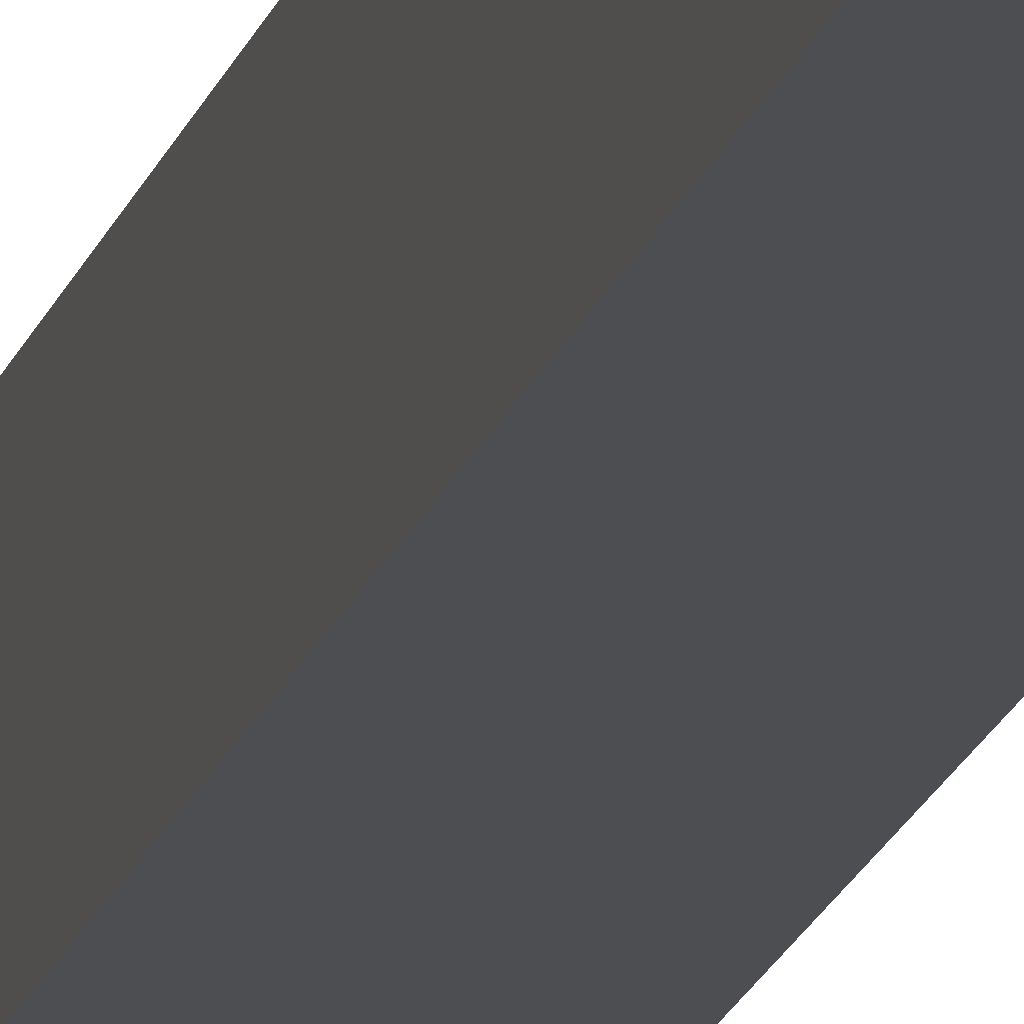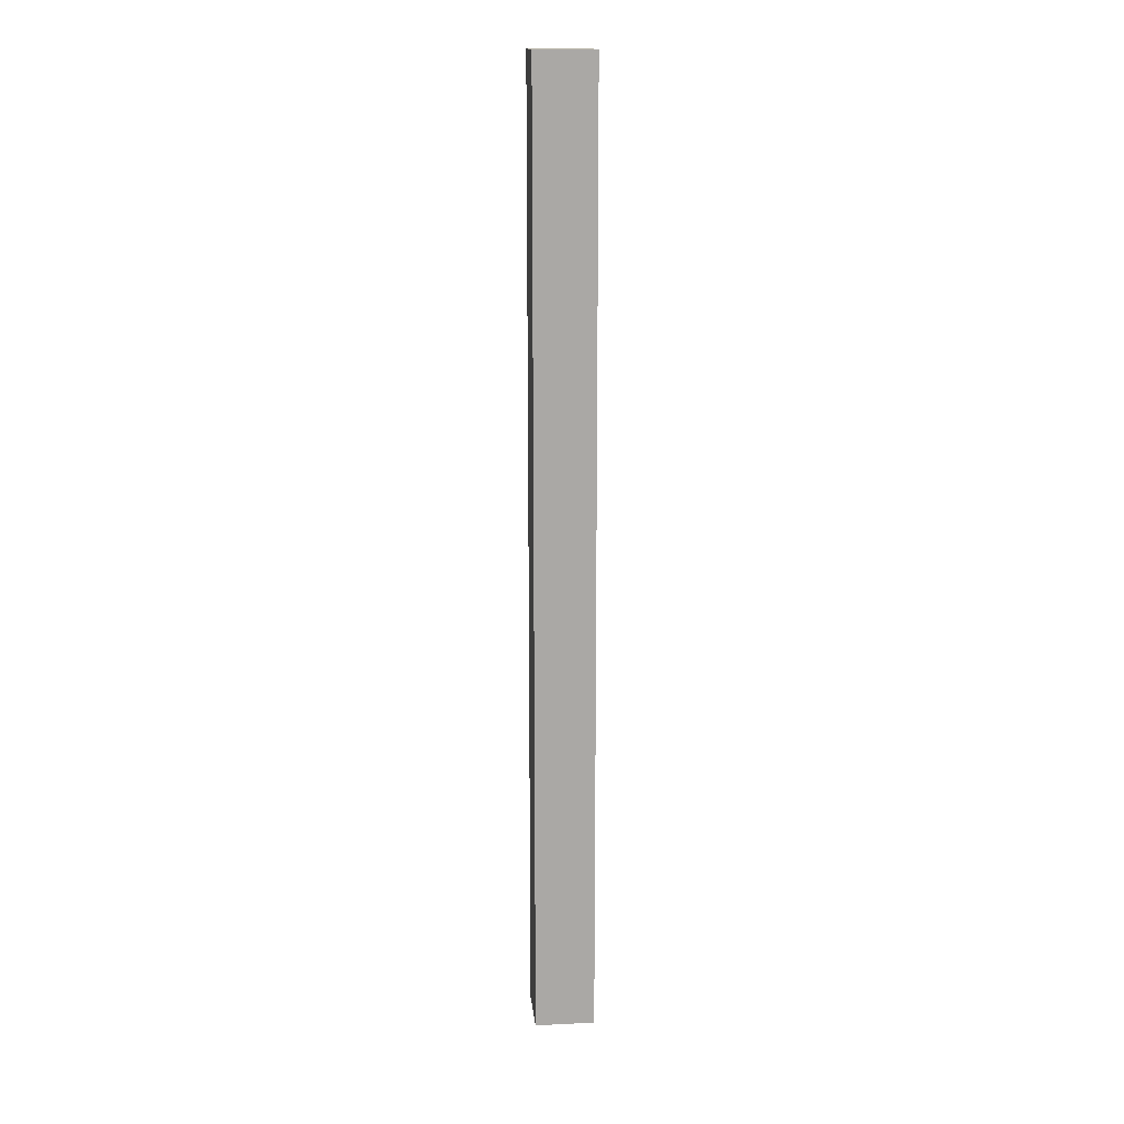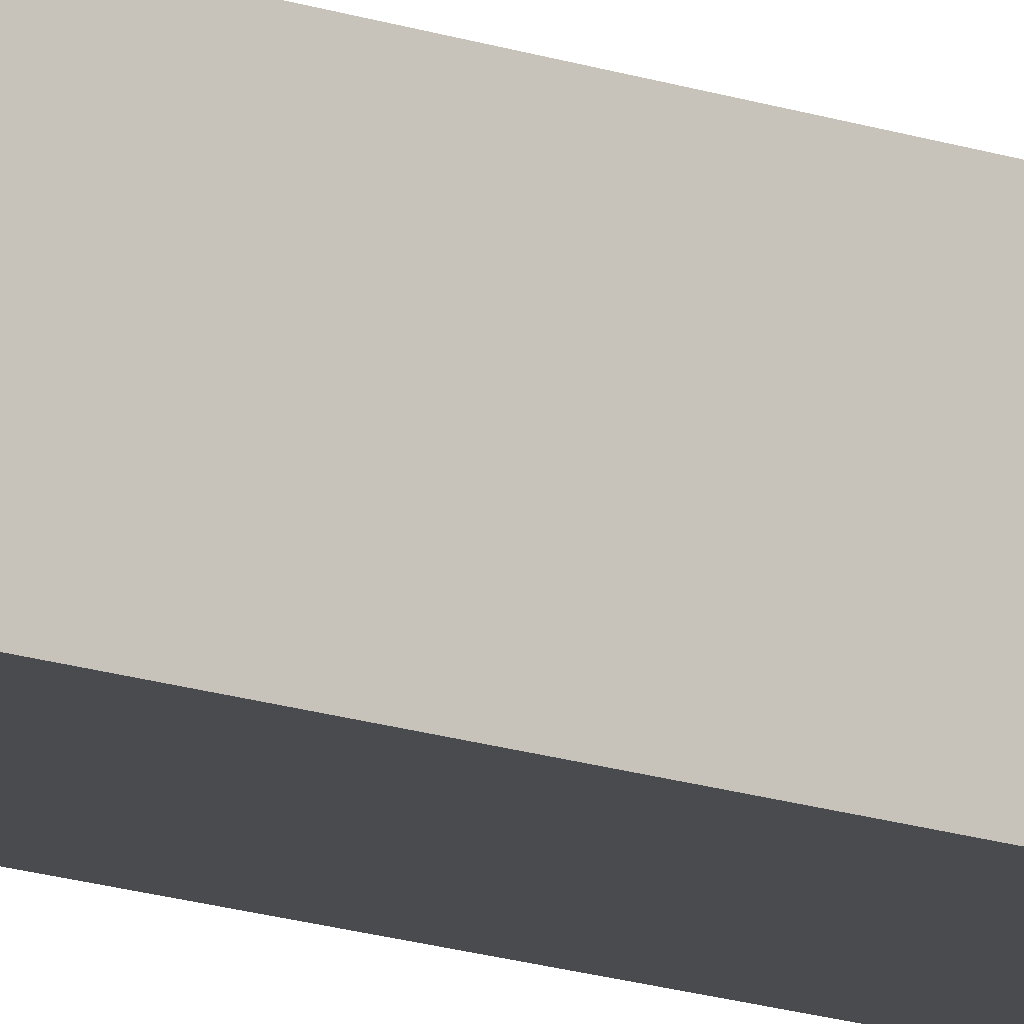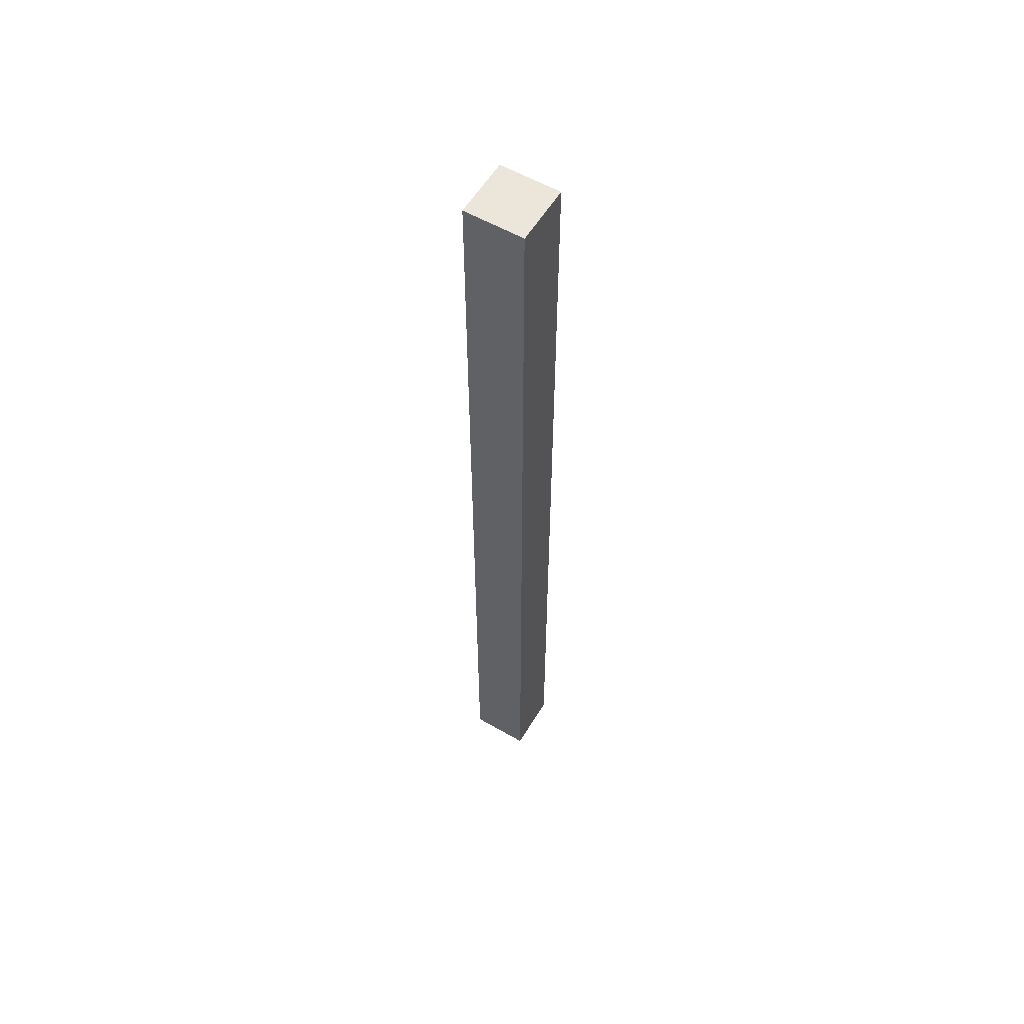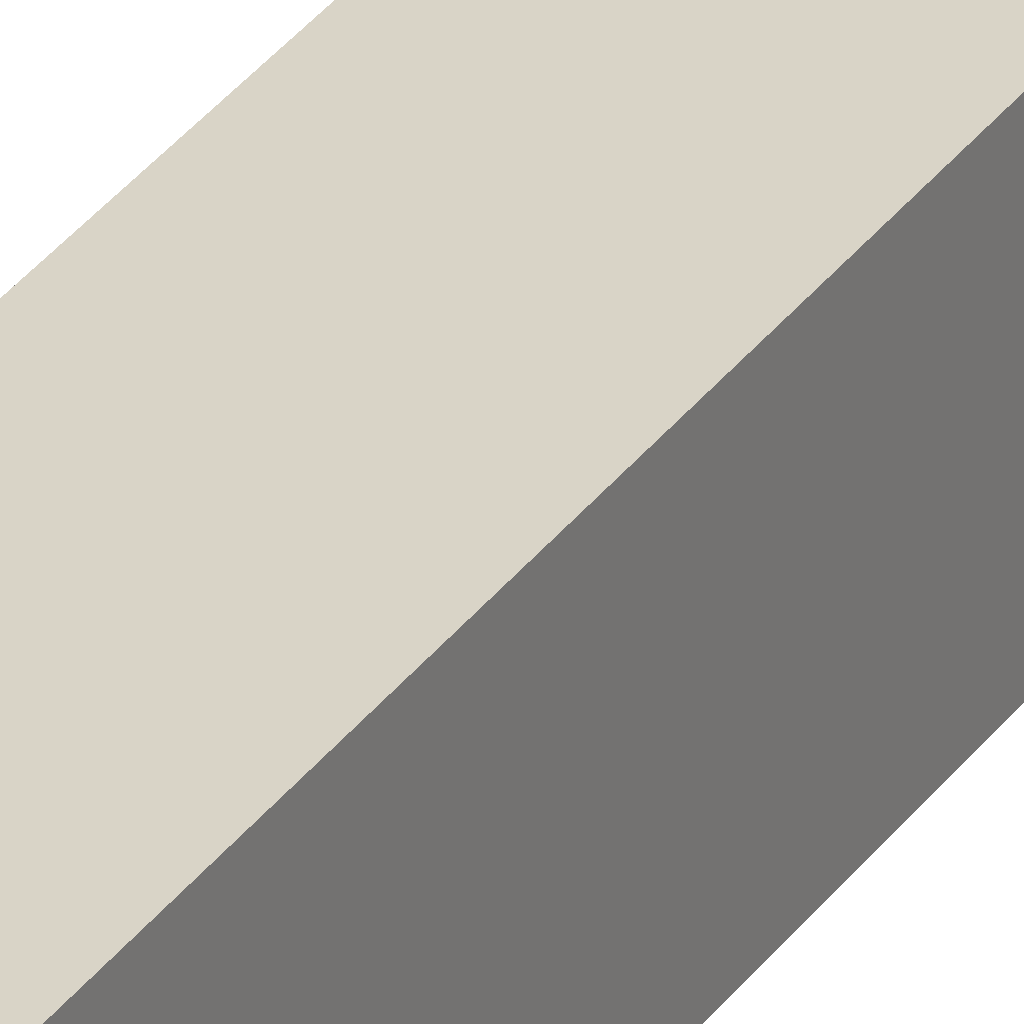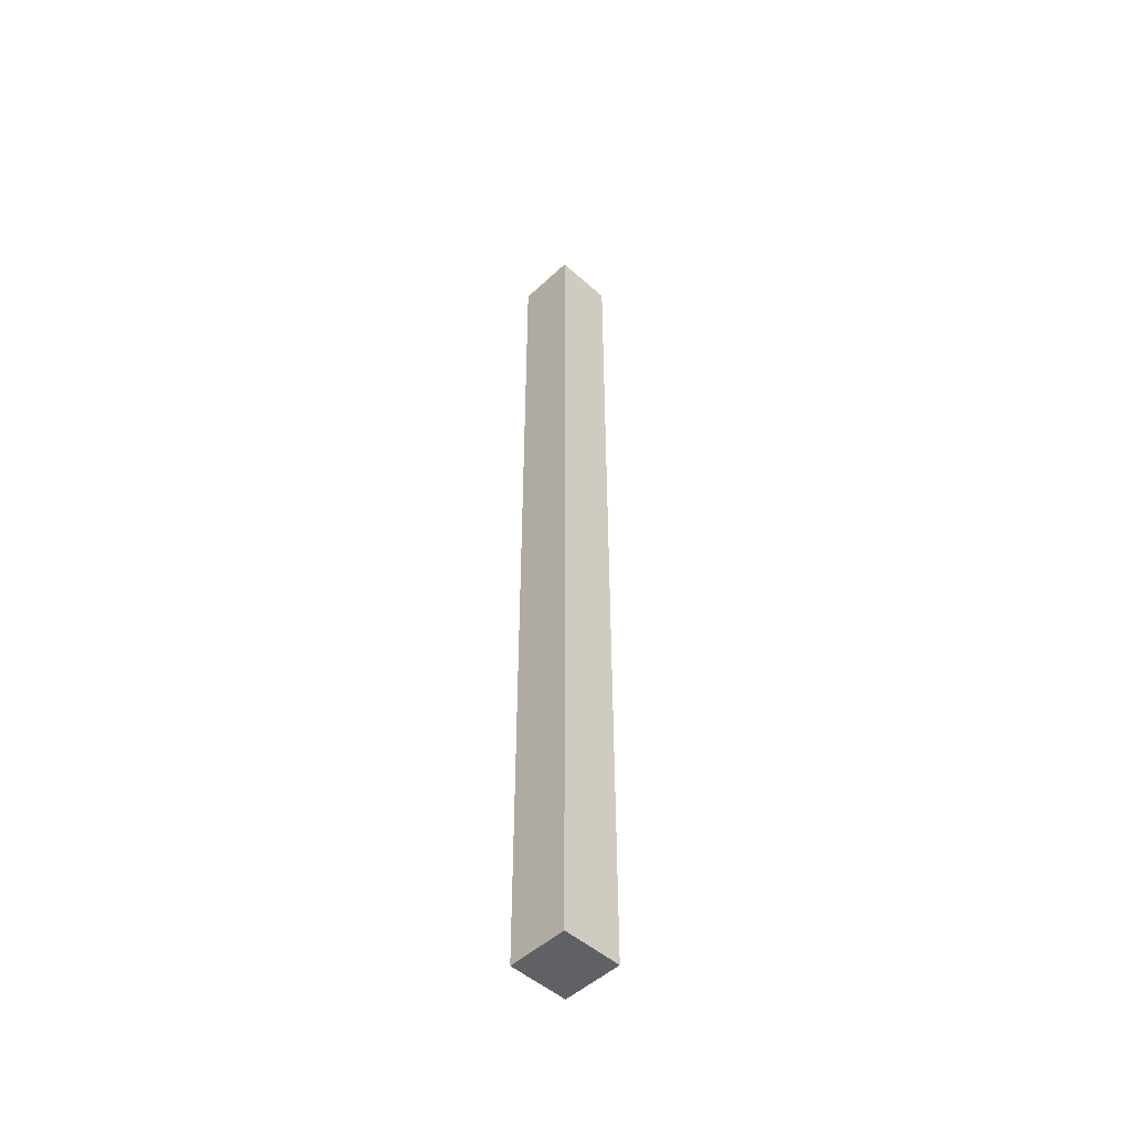
<metadata>
{"format":"obj","ext":"obj","renderer":"f3d","projection":"perspective","resolution":1024,"background":"white","views":[{"elev":-17.0,"azim":166.3,"up":"+Y"},{"elev":15.3,"azim":174.3,"up":"+Z"},{"elev":-14.2,"azim":51.0,"up":"+Y"},{"elev":57.4,"azim":-149.1,"up":"+Z"},{"elev":28.5,"azim":26.8,"up":"+Y"},{"elev":-49.8,"azim":45.6,"up":"+Z"}]}
</metadata>
<code>
o cube
v 0.03125 0.03125 0.5
v 0.03125 0.03125 -0.5
v 0.03125 -0.03125 0.5
v 0.03125 -0.03125 -0.5
v -0.03125 0.03125 -0.5
v -0.03125 0.03125 0.5
v -0.03125 -0.03125 -0.5
v -0.03125 -0.03125 0.5
f 4 7 5 2
f 3 4 2 1
f 8 3 1 6
f 7 8 6 5
f 6 1 2 5
f 7 4 3 8

</code>
